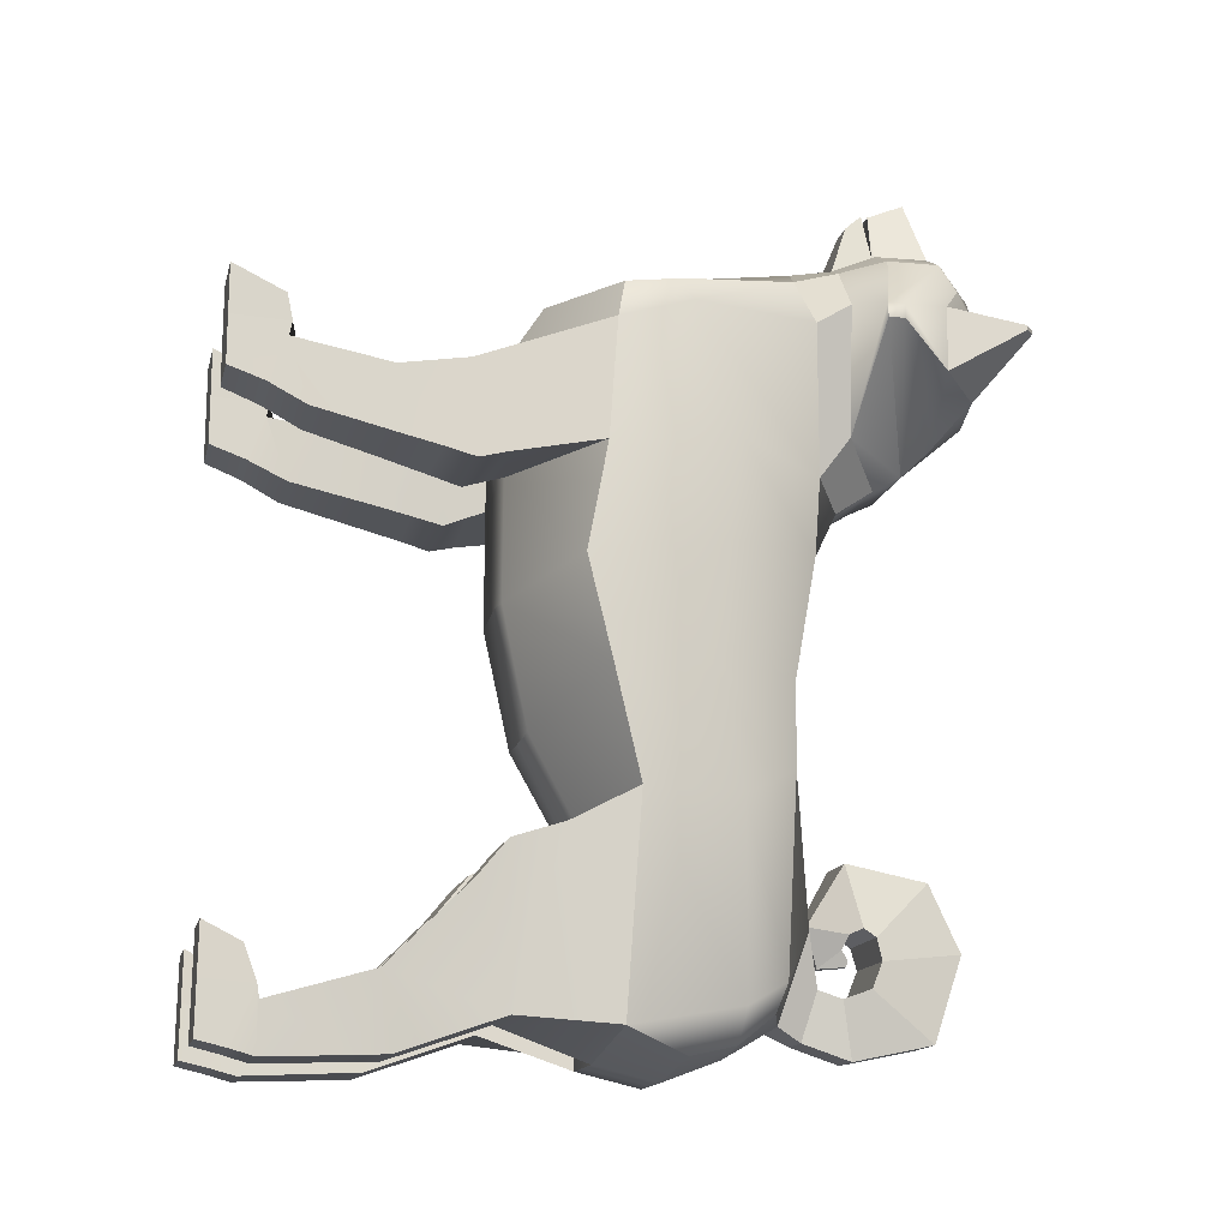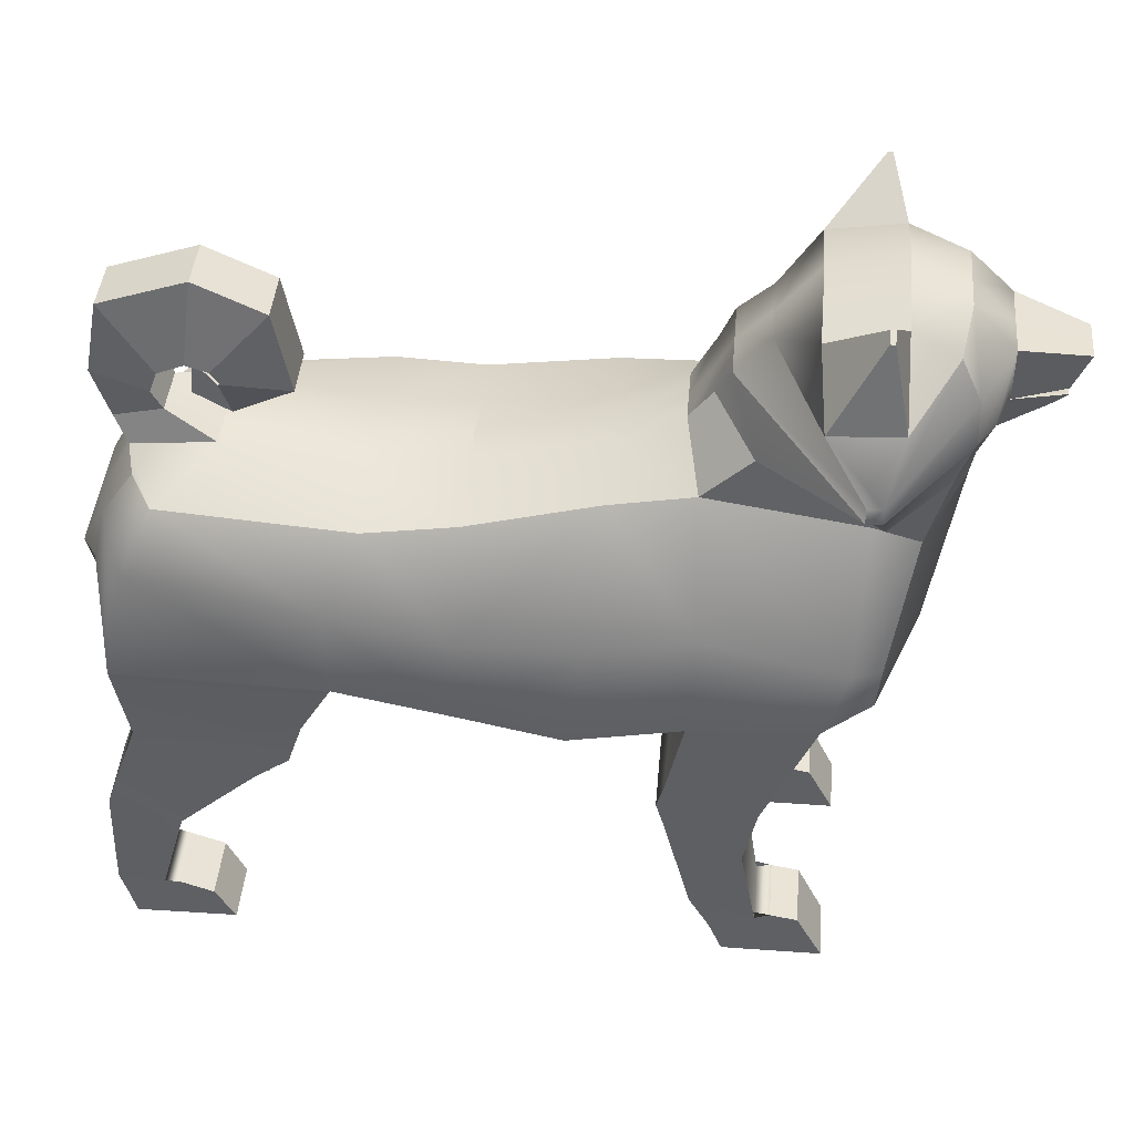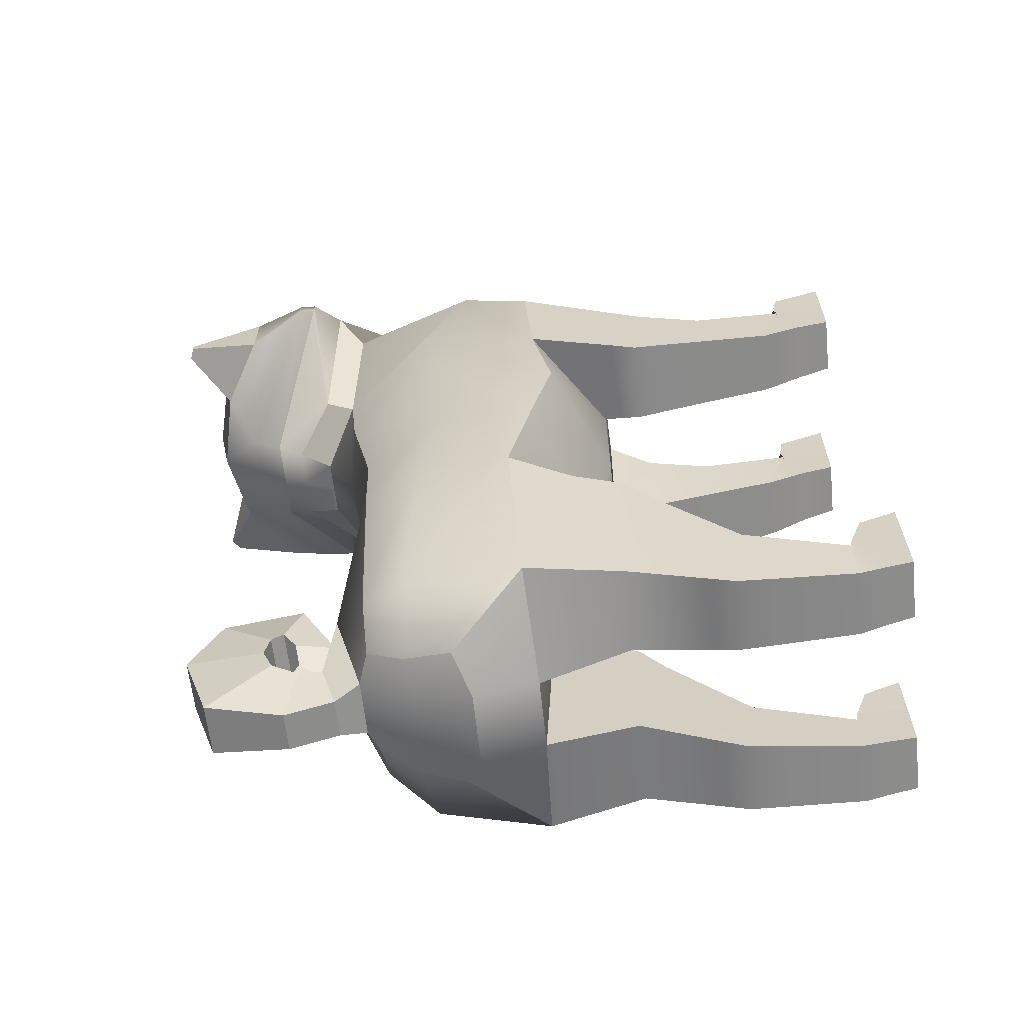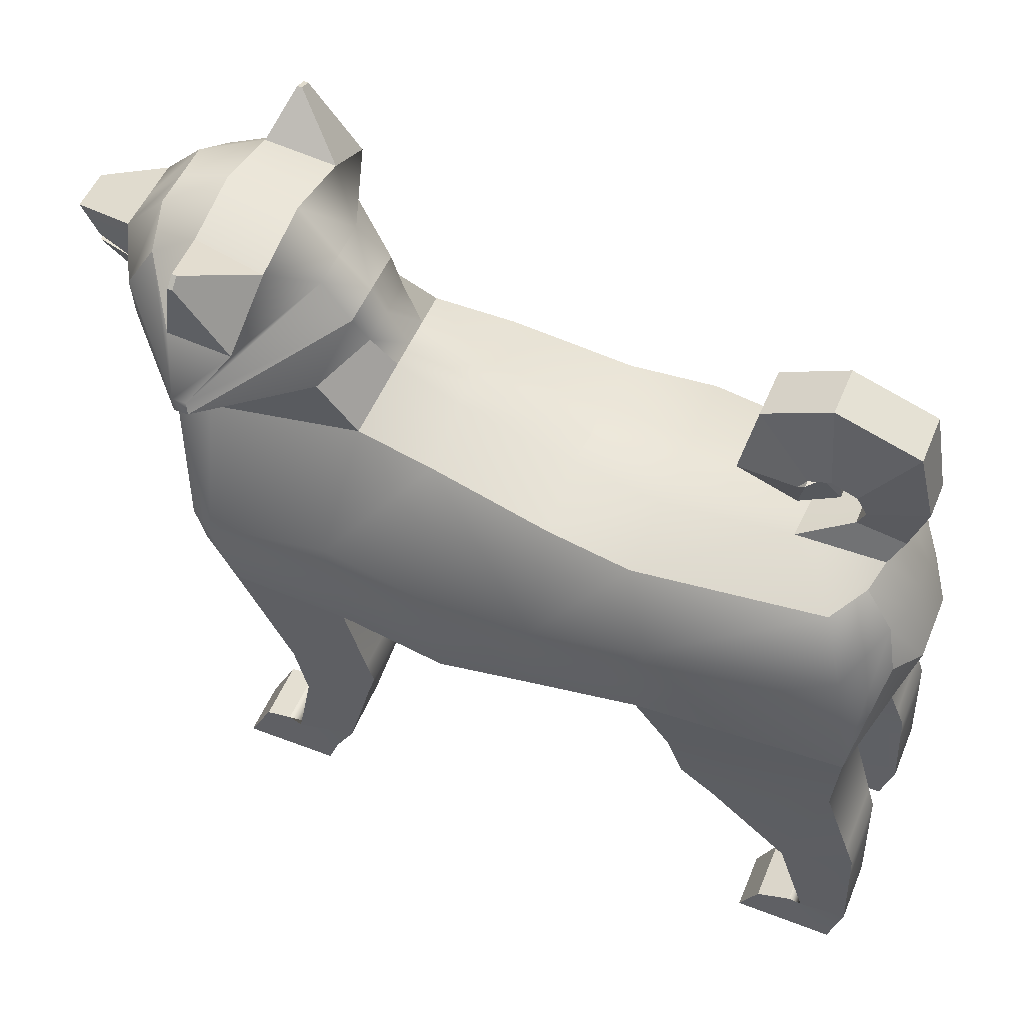
<metadata>
{"format":"obj","ext":"obj","renderer":"f3d","projection":"perspective","resolution":1024,"background":"white","views":[{"elev":-15.4,"azim":76.7,"up":"+Z"},{"elev":43.3,"azim":-85.1,"up":"+Y"},{"elev":-62.6,"azim":-84.0,"up":"+Z"},{"elev":51.8,"azim":112.4,"up":"+Y"}]}
</metadata>
<code>
g skinCluster1Set tweakSet1
v 6.819 60.43 30.08
v 12.07 57.31 20.85
v 3.356 62.51 30.72
v 6.66 61.39 20.35
v 6.223 62.6 26.36
v 11.84 57.49 26.52
v 3.661 59 34.14
v 8.656 58.17 31.52
v 14.49 52.94 25.3
v 14.49 52.94 24.06
v 3.445 58.77 17.08
v 1.763 54.46 38.47
v 1.997 57.6 39.73
v 12 64.72 25.09
v 12 64.72 24.68
v 12.87 63.96 25.09
v 12.87 63.96 24.68
v 2.597 50.83 32.76
v 7.264 49.87 30.55
v 12.4 49.18 25.7
v 7.185 50.62 16.33
v 3.364 53.67 13.16
v 3.939 55.95 14.36
v 14.43 51.55 24.07
v 14.43 51.55 25.31
v 8.043 53.91 31.73
v 3.204 54.26 34
v 1.752 53.91 38.47
v 1.255 52.68 37.52
v 8.924 45.44 28.68
v 7.947 47.65 12.41
v 13.51 29.02 12.35
v 11.26 30.81 26.43
v 4.868 44.13 -30.08
v 6.296 36.88 -33.5
v 10.44 44.43 -12.14
v 13.97 31.46 -14.51
v 3.519 29.17 -16.57
v 4.483 22.57 11.63
v 3.47 25.92 26.71
v 2.771 47.07 31.96
v 2.542 50.7 11.24
v 3.866 45.43 -12.37
v 2.398 45 -30.72
v 3.036 35.48 -35.25
v 2.989 30.07 -33.99
v 12.62 30.51 -31.96
v 8.57 44.08 -27.99
v 4.184 47.17 -23.45
v 9.63 47.13 25.02
v 13.51 29.74 22.51
v 3.487 22.48 21.36
v 10.79 -0.01205 20.94
v 5.754 -0.01306 20.94
v 5.754 -0.01339 16.85
v 10.79 -0.01335 16.85
v 10.79 -0.157 -29.21
v 5.754 -0.157 -29.21
v 5.754 -0.2105 -33.52
v 10.79 -0.2105 -33.52
v 2.639 40.37 -33.41
v 5.546 40.92 -32.56
v 11.58 40.01 -30.21
v 14 39.27 -14.87
v 14.54 39.37 12.94
v 13.53 35.86 24.39
v 12.15 35.28 26.7
v 3.232 32.63 29.72
v 2.621 48.14 5.887
v 8.704 46.9 5.617
v 15.05 38 4.528
v 13.69 27.26 3.21
v 4.184 22.59 1.424
v 11.74 12.71 -28.24
v 4.856 12.71 -28.24
v 4.621 13.76 -34.27
v 10.94 13.76 -34.27
v 12.35 18.51 18.49
v 4.118 18.54 18.46
v 5.01 19.08 10.41
v 12.46 19.11 10.42
v 11.17 4.615 19.43
v 11.2 6.251 13.97
v 5.377 6.386 13.99
v 5.374 4.558 19.41
v 12.52 21.83 -18.6
v 4.121 21.83 -18.68
v 3.697 22.35 -31.29
v 11.06 22.35 -31.29
v 11.15 4.249 -30.65
v 10.85 4.19 -34.65
v 5.333 4.19 -34.65
v 5.421 4.249 -30.65
v 3.824 24.81 -8.717
v 13.81 29.24 -4.987
v 14.54 37.43 -5.244
v 9.573 44.79 -4.802
v 3.246 46.27 -4.452
v 10.98 4.876 20.7
v 5.564 4.799 20.69
v 5.565 3.04 15.71
v 11 3.039 15.71
v 10.97 4.085 -29.52
v 10.82 2.149 -34.07
v 5.544 2.149 -34.07
v 5.588 4.085 -29.52
v 11.76 12.81 17.72
v 4.746 12.79 17.71
v 5.194 12.77 12.23
v 11.83 12.8 12.17
v 2.142 48.4 -27.76
v 1.66 47.11 -31.87
v 2.655 50.33 -28.47
v 1.684 51.25 -33.23
v 3.232 52.55 -27.68
v 2.325 57.92 -31.83
v 3.237 53.44 -25.51
v 2.338 60.36 -24.66
v 3.37 52.97 -23.67
v 2.323 57.74 -19.05
v 3.364 51.92 -22.96
v 2.284 50.82 -17.72
v 2.391 51.01 -23.37
v 1.37 47.79 -22.73
v 1.01 50.83 -24.42
v 0.5818 48.86 -25.94
v 0.7734 51.41 -25.17
v 0.433 51.36 -25.7
v 13 26.06 -17.28
v 3.889 25.55 -18.01
v 4.294 19.57 -21.48
v 12.32 19.4 -21.55
v 10.97 15.81 -33.56
v 4.412 15.7 -33.6
v 4.796 11.14 -34.36
v 10.91 11.14 -34.39
v 12.69 21.3 10.94
v 4.73 20.94 11.08
v 5.087 16.35 11.2
v 12.22 16.56 11.16
v 5.659 53.7 33.1
v 3.354 54.51 34.15
v 1.775 54.54 38.47
v 3.138 54.12 33.99
v 1.743 53.85 38.47
v -3.122 58.82 17.08
v -6.626 61.32 20.35
v -6.135 62.47 26.36
v -2.977 62.56 30.73
v -3.121 46.31 -4.454
v -2.461 48.18 5.887
v -3.621 25.96 26.7
v -3.605 22.56 21.32
v -2.748 47.11 31.98
v -3.347 32.66 29.72
v -2.437 50.73 11.24
v -4.001 24.86 -8.711
v -3.58 29.2 -16.56
v -3.119 53.71 13.16
v -0.371 51.37 -25.7
v -0.7109 51.41 -25.17
v -1.692 57.63 39.73
v -1.517 54.56 38.47
v -1.503 53.93 38.47
v -1.495 53.87 38.47
v -3.335 59.05 34.14
v -12.14 58.01 26.52
v -12.46 57.95 20.85
v -14.27 53.15 25.3
v -14.27 53.16 24.06
v -8.349 58.29 31.53
v -6.475 60.53 30.09
v -10.01 65.44 25.09
v -11.15 65.03 25.09
v -11.1 65.06 24.68
v -10 65.44 24.68
v -1.506 54.49 38.47
v -5.413 53.79 33.1
v -7.808 54.02 31.74
v -14.23 51.76 25.32
v -14.23 51.76 24.08
v -3.658 56.01 14.36
v -1.025 52.7 37.52
v -2.397 50.87 32.76
v -7.1 49.97 30.56
v -12.25 49.36 25.71
v -7.01 50.72 16.35
v -2.951 54.3 34
v -3.096 54.56 34.15
v -2.889 54.16 33.99
v -4.576 22.74 11.6
v -2.643 40.37 -33.41
v -3.038 35.48 -35.25
v -13.62 35.99 24.42
v -13.64 29.87 22.5
v -13.63 29.18 12.34
v -14.59 39.55 12.99
v -3.786 45.47 -12.36
v -4.161 47.19 -23.45
v -11.58 40.01 -30.21
v -14.01 39.28 -14.87
v -13.99 31.49 -14.51
v -12.62 30.51 -31.96
v -2.989 30.07 -33.99
v -13.91 29.41 -4.99
v -14.54 37.56 -5.248
v -15.1 38.19 4.554
v -13.81 27.48 3.201
v -4.373 22.68 1.417
v -10.79 -0.01342 16.13
v -10.79 -0.01258 20.23
v -5.754 -0.0132 20.23
v -5.754 -0.01341 16.13
v -11.39 30.91 26.43
v -12.24 35.39 26.72
v -8.565 47.03 5.618
v -9.47 44.91 -4.81
v -10.38 44.53 -12.13
v -8.571 44.09 -27.99
v -5.549 40.92 -32.56
v -6.299 36.88 -33.5
v -5.754 -0.2105 -33.52
v -5.754 -0.157 -29.21
v -10.79 -0.2105 -33.52
v -10.79 -0.157 -29.21
v -2.404 45.01 -30.72
v -4.874 44.15 -30.08
v -11.8 12.74 17.33
v -4.786 12.76 17.33
v -5.374 4.553 18.7
v -11.17 4.587 18.71
v -5.375 6.458 13.3
v -5.222 12.98 11.85
v -11.2 6.35 13.28
v -11.86 12.98 11.79
v -4.856 12.71 -28.24
v -5.421 4.249 -30.65
v -11.15 4.249 -30.65
v -11.74 12.71 -28.24
v -4.796 11.14 -34.36
v -5.333 4.19 -34.65
v -10.91 11.14 -34.39
v -10.85 4.19 -34.65
v -7.924 47.77 12.43
v -9.634 47.28 25.04
v -8.927 45.56 28.69
v -4.127 21.83 -18.68
v -4.299 19.57 -21.48
v -12.32 19.4 -21.55
v -12.52 21.83 -18.6
v -3.697 22.35 -31.29
v -3.923 25.56 -18.01
v -10.97 15.81 -33.56
v -4.412 15.7 -33.6
v -11.06 22.35 -31.29
v -13 26.07 -17.28
v -4.198 18.66 18.36
v -12.43 18.6 18.37
v -4.805 21.16 11.02
v -12.76 21.49 10.86
v -11 3.04 14.99
v -10.98 4.853 19.98
v -5.564 3.042 14.99
v -5.564 4.802 19.97
v -10.97 4.085 -29.52
v -10.82 2.149 -34.07
v -5.544 2.149 -34.07
v -5.588 4.085 -29.52
v -5.133 16.6 11
v -12.26 16.77 10.95
v -1.647 47.13 -31.87
v -2.121 48.41 -27.76
v -1.624 51.27 -33.23
v -2.608 50.36 -28.47
v -2.188 57.95 -31.83
v -3.156 52.59 -27.68
v -2.174 60.39 -24.66
v -3.151 53.48 -25.51
v -2.189 57.76 -19.05
v -3.29 53.01 -23.67
v -2.228 50.85 -17.72
v -3.296 51.96 -22.96
v -1.349 47.81 -22.73
v -2.333 51.04 -23.37
v -0.5483 48.87 -25.94
v -0.9537 50.84 -24.42
v -4.621 13.76 -34.27
v -10.94 13.76 -34.27
v -5.069 19.33 10.31
v -12.52 19.33 10.3
v 1.379 53.87 37.97
v -1.131 53.89 37.97
v 2.585 54.16 34.37
v -2.336 54.19 34.37
v 2.472 54.54 34.46
v 1.357 54.67 37.89
v -1.097 54.69 37.89
v -2.218 54.57 34.46
v 1.135 53.69 37.58
v -0.8894 53.7 37.58
v 2.079 53.73 34.65
v -1.84 53.75 34.65
v 0.1615 58.79 17.08
v 0.1401 55.98 14.36
v 0.1226 53.69 13.16
v 0.05439 50.72 11.24
v 0.08039 48.16 5.882
v 0.06423 46.17 -4.744
v 0.03955 45.4 -12.47
v 0.01254 46.66 -23.56
v 0.01404 48.41 -27.74
v 0.02439 50.35 -28.47
v 0.03786 52.57 -27.68
v 0.04296 53.46 -25.51
v 0.04026 52.99 -23.67
v 0.03427 51.94 -22.96
v 0.02908 51.03 -23.37
v 0.028 50.84 -24.42
v 0.03126 51.41 -25.17
v 0.03101 51.37 -25.7
v 0.01673 48.86 -25.94
v 0.01066 47.8 -22.73
v 0.02797 50.83 -17.72
v 0.06743 57.75 -19.05
v 0.08242 60.38 -24.66
v 0.0685 57.94 -31.83
v 0.03038 51.26 -33.23
v 0.006214 47.12 -31.87
v -0.003365 45 -30.72
v -0.003555 40.37 -33.41
v -0.001485 35.48 -35.25
v -1e-06 30.07 -33.99
v -0.05019 28.96 -17.09
v -0.09162 24.75 -8.86
v -0.1023 22.71 2.011
v -0.05025 22.73 11.84
v -0.06441 22.57 21.39
v -0.07566 25.95 26.71
v -0.05521 32.71 29.7
v 0.01286 47.09 31.98
v 0.101 50.85 32.76
v 0.115 52.69 37.52
v 0.1239 53.86 38.47
v 0.1244 53.92 38.47
v 0.124 53.88 37.97
v 0.1226 53.69 37.58
v 0.1215 53.74 34.65
v 0.1257 54.17 34.37
v 0.1271 54.28 34
v 0.1291 54.56 34.46
v 0.1299 54.68 37.89
v 0.1283 54.47 38.47
v 0.1289 54.55 38.47
v 0.1525 57.61 39.73
v 0.1597 59.01 34.14
v 0.1899 62.54 30.72
v 0.2014 64.03 26.36
v 0.1922 62.82 20.35
v -10.98 4.4 22.27
v -10.79 -0.009098 24.47
v -5.754 -0.01334 24.47
v -5.564 4.39 22.27
v 10.98 4.408 22.99
v 5.564 4.391 22.98
v 5.754 -0.01328 25.18
v 10.79 -0.006631 25.19
v -5.588 3.028 -26.64
v -10.97 3.028 -26.64
v -10.79 -0.105 -25.03
v -5.754 -0.105 -25.03
v 5.588 3.028 -26.64
v 5.754 -0.105 -25.03
v 10.79 -0.105 -25.03
v 10.97 3.028 -26.64
g Boi
f 168 170 169 167
f 149 172 171 166
f 173 176 175 174
f 146 170 168 147
f 172 149 148 167
f 169 171 172 167
f 166 171 179 178
f 180 179 171 169
f 169 170 181 180
f 182 181 170 146
f 178 179 185 184
f 185 179 180 186
f 180 181 187 186
f 187 181 182 159
f 188 177 163 189
f 148 147 176 173
f 173 174 167 148
f 174 175 168 167
f 147 168 175 176
f 184 183 165 190
f 194 197 196 195
f 200 203 202 201
f 205 208 207 206
f 209 208 205 157
f 210 213 212 211
f 155 215 214 152
f 150 217 216 151
f 199 219 218 198
f 193 221 220 192
f 223 225 224 222
f 204 203 221 193
f 220 221 203 200
f 226 227 219 199
f 195 214 215 194
f 152 214 195 153
f 228 231 230 229
f 232 233 229 230
f 234 235 233 232
f 235 234 231 228
f 236 239 238 237
f 236 237 241 240
f 241 243 242 240
f 242 243 238 239
f 192 220 227 226
f 200 219 227 220
f 201 218 219 200
f 216 217 206 207
f 244 197 194 245
f 194 215 246 245
f 246 215 155 154
f 151 216 244 156
f 197 244 216 207
f 208 196 197 207
f 191 196 208 209
f 247 250 249 248
f 251 252 247 248
f 253 255 251 254
f 250 256 255 249
f 153 195 258 257
f 257 259 191 153
f 260 196 191 259
f 195 196 260 258
f 261 210 211 262
f 210 261 263 213
f 213 263 264 212
f 359 360 361 362
f 256 250 247 252
f 251 255 203 204
f 243 266 265 238
f 266 243 241 267
f 237 268 267 241
f 238 265 268 237
f 157 205 202 158
f 201 202 205 206
f 206 217 218 201
f 198 218 217 150
f 231 262 264 230
f 264 263 232 230
f 263 261 234 232
f 234 261 262 231
f 266 224 225 265
f 224 266 267 222
f 268 223 222 267
f 367 368 369 370
f 258 228 229 257
f 229 233 269 257
f 233 235 270 269
f 270 235 228 258
f 159 156 244 187
f 187 244 245 186
f 186 245 246 185
f 185 246 154 184
f 199 272 271 226
f 272 274 273 271
f 274 276 275 273
f 276 278 277 275
f 278 280 279 277
f 280 282 281 279
f 282 284 283 281
f 284 286 285 283
f 286 161 160 285
f 203 255 256 202
f 202 256 252 158
f 158 252 251 204
f 248 236 254 251
f 249 239 236 248
f 255 253 239 249
f 287 288 253 254
f 287 254 236 240
f 242 288 287 240
f 239 253 288 242
f 289 290 260 259
f 289 259 257 269
f 270 290 289 269
f 258 260 290 270
f 166 178 188 189
f 188 178 184 190
f 163 162 166 189
f 165 164 188 190
f 311 310 49 111
f 312 311 111 113
f 313 312 113 115
f 314 313 115 117
f 315 314 117 119
f 316 315 119 121
f 317 316 121 123
f 318 317 123 125
f 127 319 318 125
f 22 305 304 23
f 46 332 331 45
f 39 336 335 73
f 4 11 303 358
f 3 5 357 356
f 69 98 308 307
f 52 40 338 337
f 68 41 340 339
f 42 69 307 306
f 38 94 334 333
f 22 42 306 305
f 127 128 320 319
f 143 13 354 353
f 145 28 344 343
f 7 3 356 355
f 358 357 5 4
f 2 6 9 10
f 3 7 8 1
f 14 16 17 15
f 11 4 2 10
f 1 6 5 3
f 9 6 1 8
f 12 143 353 352
f 7 141 26 8
f 25 9 8 26
f 9 25 24 10
f 23 11 10 24
f 304 303 11 23
f 29 145 343 342
f 141 18 19 26
f 19 20 25 26
f 25 20 21 24
f 21 22 23 24
f 295 296 351 350
f 27 142 143 12
f 355 354 13 7
f 5 14 15 4
f 14 5 6 16
f 16 6 2 17
f 4 15 17 2
f 347 346 299 301
f 18 144 145 29
f 18 29 342 341
f 39 52 337 336
f 61 45 331 330
f 66 51 32 65
f 339 338 40 68
f 43 49 310 309
f 63 64 37 47
f 46 38 333 332
f 95 96 71 72
f 335 334 94 73
f 73 94 95 72
f 56 53 54 55
f 68 40 33 67
f 98 69 70 97
f 49 43 36 48
f 45 61 62 35
f 58 59 60 57
f 46 45 35 47
f 62 63 47 35
f 44 49 48 34
f 51 66 67 33
f 40 52 51 33
f 107 108 85 82
f 84 85 108 109
f 83 84 109 110
f 110 107 82 83
f 75 93 90 74
f 75 135 92 93
f 92 135 136 91
f 136 74 90 91
f 44 61 330 329
f 61 44 34 62
f 63 62 34 48
f 64 63 48 36
f 70 71 96 97
f 31 50 66 65
f 66 50 30 67
f 30 41 68 67
f 69 42 31 70
f 65 71 70 31
f 72 71 65 32
f 39 73 72 32
f 87 131 132 86
f 88 131 87 130
f 133 134 88 89
f 86 132 89 129
f 52 79 78 51
f 79 52 39 138
f 137 138 39 32
f 51 78 137 32
f 102 99 53 56
f 56 55 101 102
f 55 54 100 101
f 363 364 365 366
f 129 130 87 86
f 88 46 47 89
f 91 90 103 104
f 104 105 92 91
f 93 92 105 106
f 90 93 106 103
f 94 38 37 95
f 64 96 95 37
f 96 64 36 97
f 43 98 97 36
f 309 308 98 43
f 82 85 100 99
f 100 85 84 101
f 101 84 83 102
f 83 82 99 102
f 104 103 57 60
f 60 59 105 104
f 106 105 59 58
f 371 372 373 374
f 78 79 108 107
f 108 79 139 109
f 109 139 140 110
f 140 78 107 110
f 341 340 41 18
f 22 21 31 42
f 21 20 50 31
f 20 19 30 50
f 19 18 41 30
f 49 44 112 111
f 112 44 329 328
f 111 112 114 113
f 114 112 328 327
f 113 114 116 115
f 116 114 327 326
f 115 116 118 117
f 118 116 326 325
f 117 118 120 119
f 120 118 325 324
f 119 120 122 121
f 122 120 324 323
f 121 122 124 123
f 124 122 323 322
f 123 124 126 125
f 126 124 322 321
f 125 126 128 127
f 321 320 128 126
f 47 37 129 89
f 37 38 130 129
f 38 46 88 130
f 131 88 134 75
f 132 131 75 74
f 89 132 74 133
f 76 134 133 77
f 76 135 75 134
f 136 135 76 77
f 74 136 77 133
f 80 138 137 81
f 80 139 79 138
f 140 139 80 81
f 78 140 81 137
f 7 142 27 141
f 27 144 18 141
f 143 142 7 13
f 145 144 27 28
f 345 344 28 291
f 28 27 293 291
f 27 349 348 293
f 188 164 292 294
f 27 12 296 295
f 12 352 351 296
f 177 188 298 297
f 350 349 27 295
f 346 345 291 299
f 291 293 301 299
f 293 348 347 301
f 294 292 300 302
f 148 357 358 147
f 356 357 148 149
f 355 356 149 166
f 162 354 355 166
f 353 354 162 163
f 352 353 163 177
f 351 352 177 297
f 350 351 297 298
f 188 349 350 298
f 348 349 188 294
f 347 348 294 302
f 300 346 347 302
f 292 345 346 300
f 164 344 345 292
f 343 344 164 165
f 342 343 165 183
f 341 342 183 184
f 154 340 341 184
f 339 340 154 155
f 152 338 339 155
f 337 338 152 153
f 336 337 153 191
f 335 336 191 209
f 157 334 335 209
f 333 334 157 158
f 332 333 158 204
f 331 332 204 193
f 330 331 193 192
f 329 330 192 226
f 328 329 226 271
f 327 328 271 273
f 326 327 273 275
f 325 326 275 277
f 324 325 277 279
f 323 324 279 281
f 322 323 281 283
f 321 322 283 285
f 160 320 321 285
f 319 320 160 161
f 318 319 161 286
f 286 284 317 318
f 284 282 316 317
f 282 280 315 316
f 280 278 314 315
f 278 276 313 314
f 276 274 312 313
f 274 272 311 312
f 272 199 310 311
f 309 310 199 198
f 150 308 309 198
f 307 308 150 151
f 306 307 151 156
f 305 306 156 159
f 304 305 159 182
f 146 303 304 182
f 358 303 146 147
f 262 211 360 359
f 211 212 361 360
f 212 264 362 361
f 264 262 359 362
f 99 100 364 363
f 100 54 365 364
f 54 53 366 365
f 53 99 363 366
f 268 265 368 367
f 265 225 369 368
f 225 223 370 369
f 223 268 367 370
f 106 58 372 371
f 58 57 373 372
f 57 103 374 373
f 103 106 371 374

</code>
